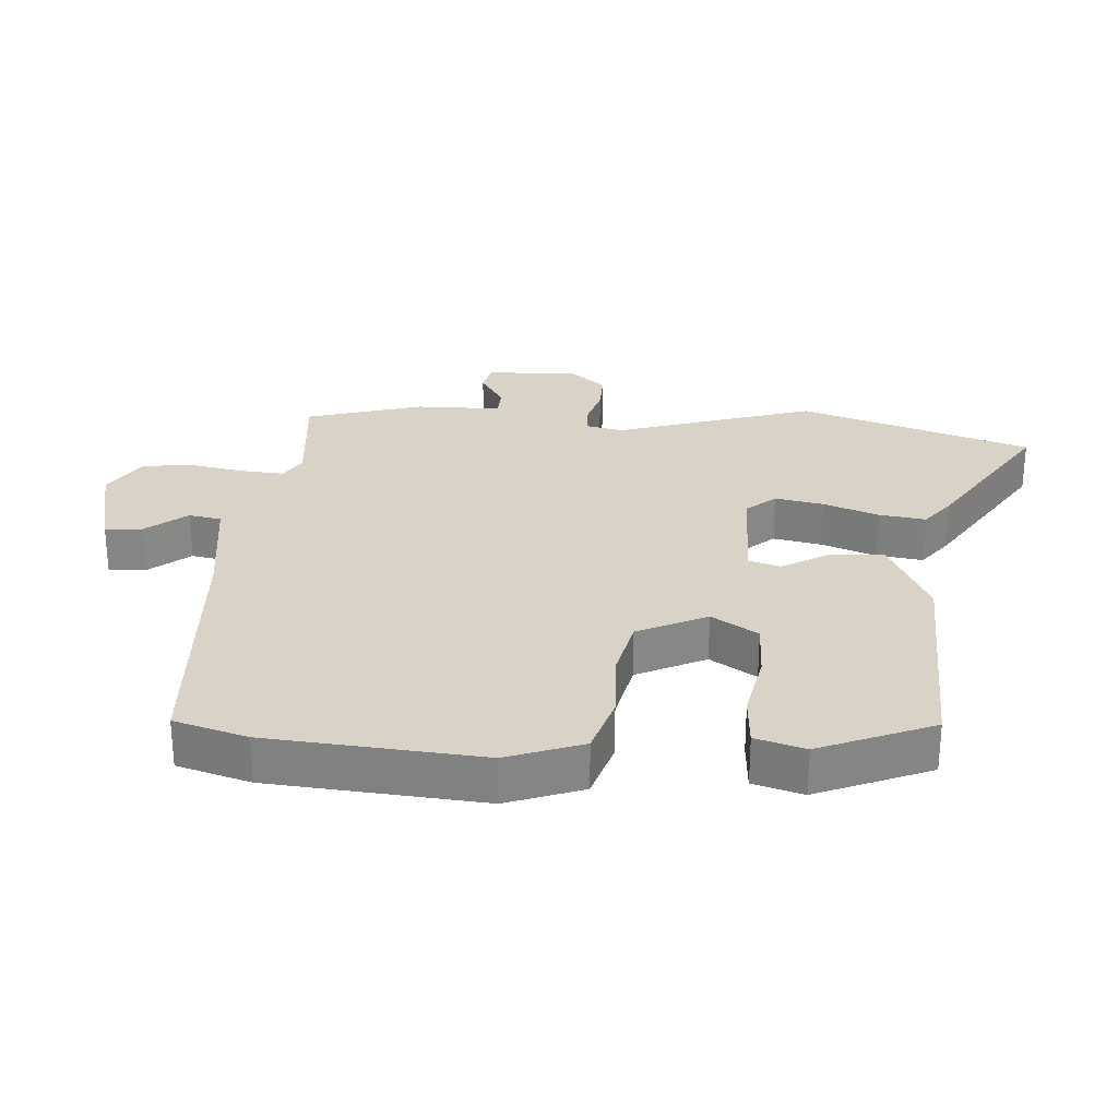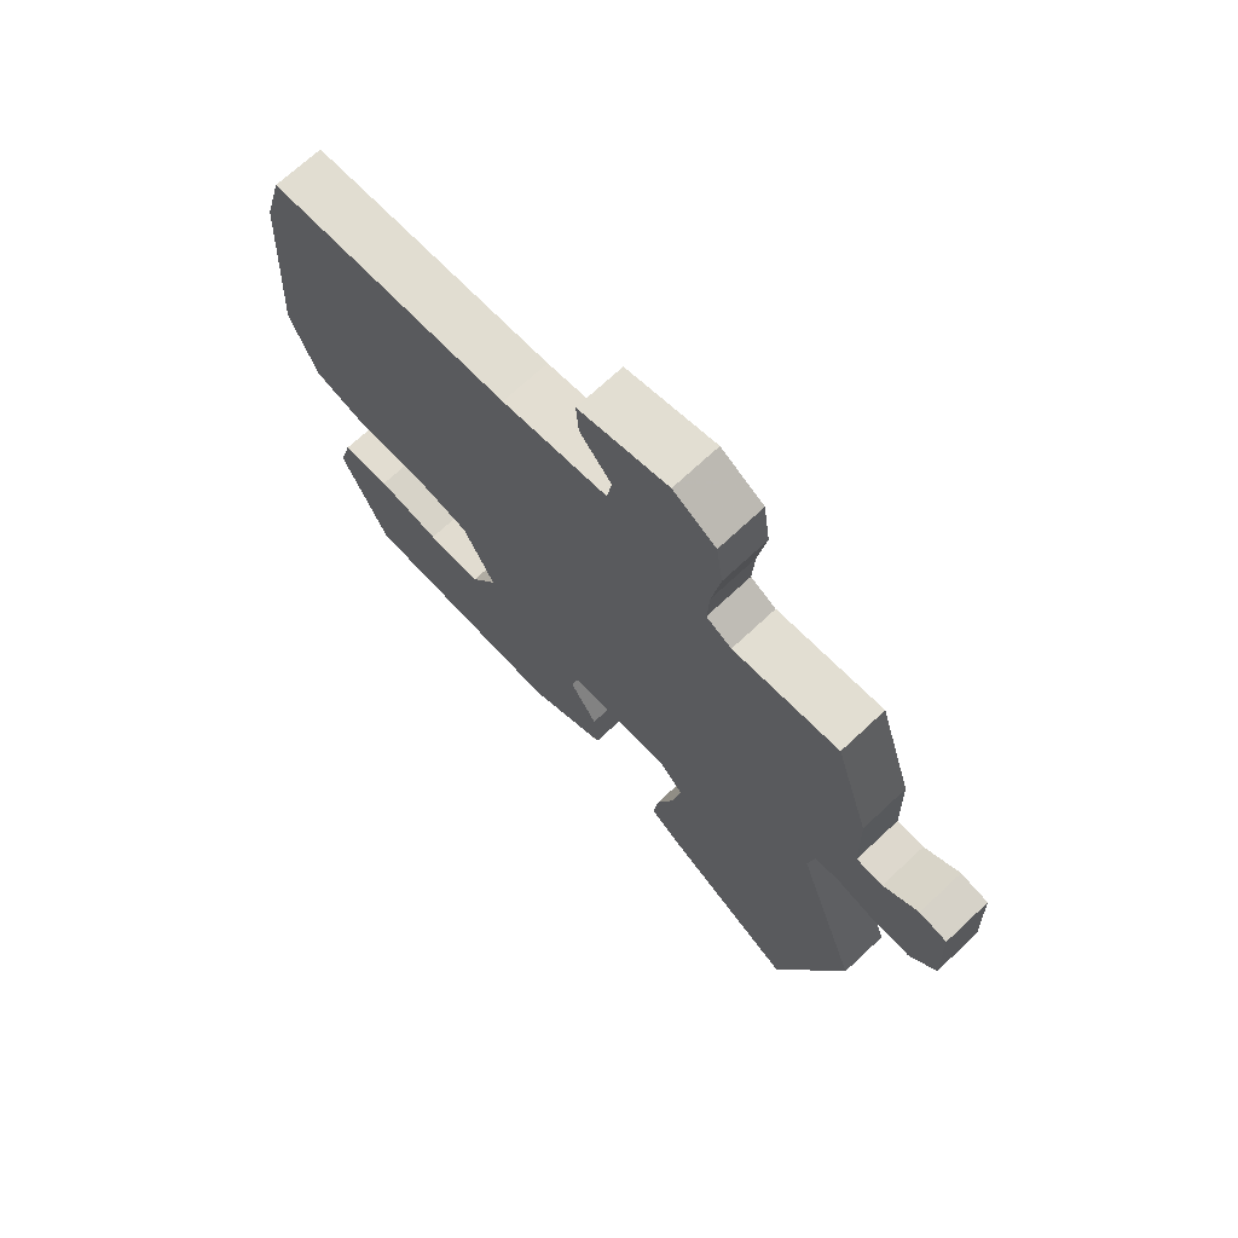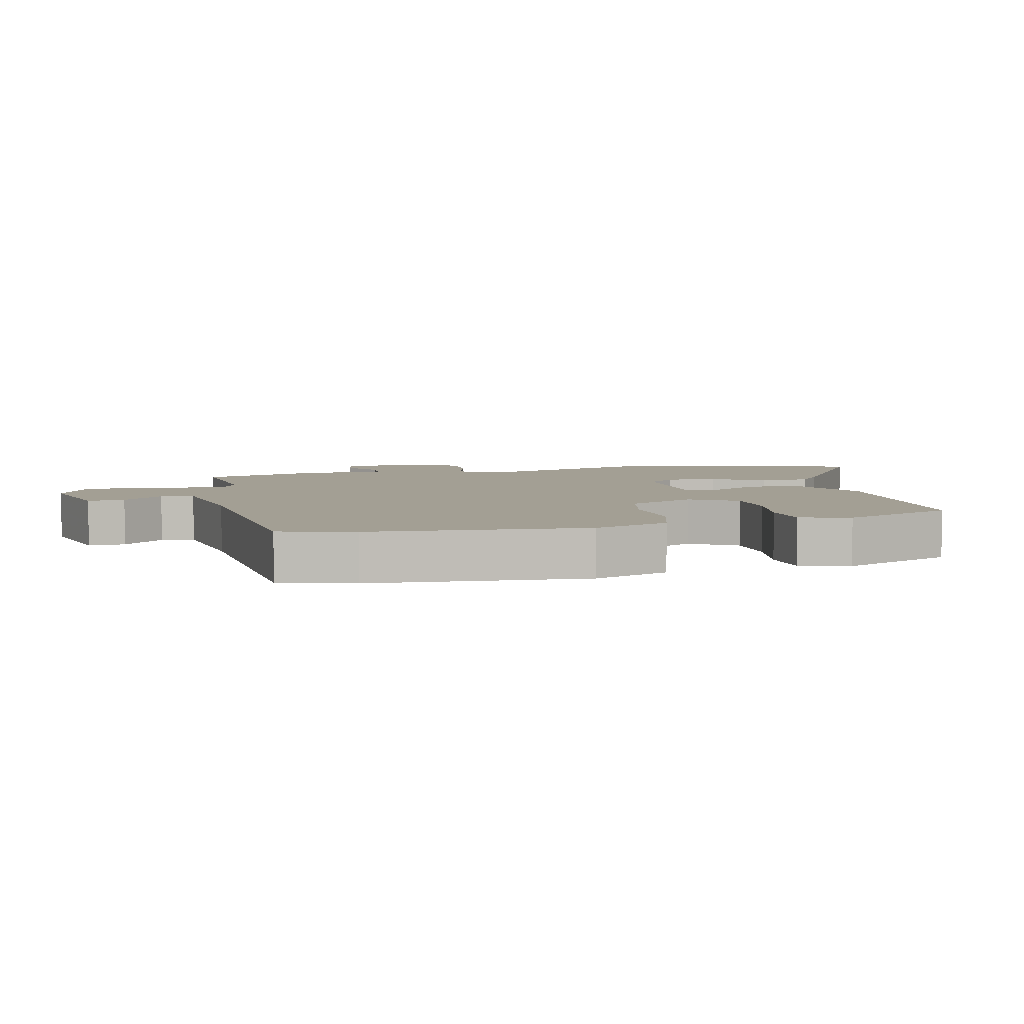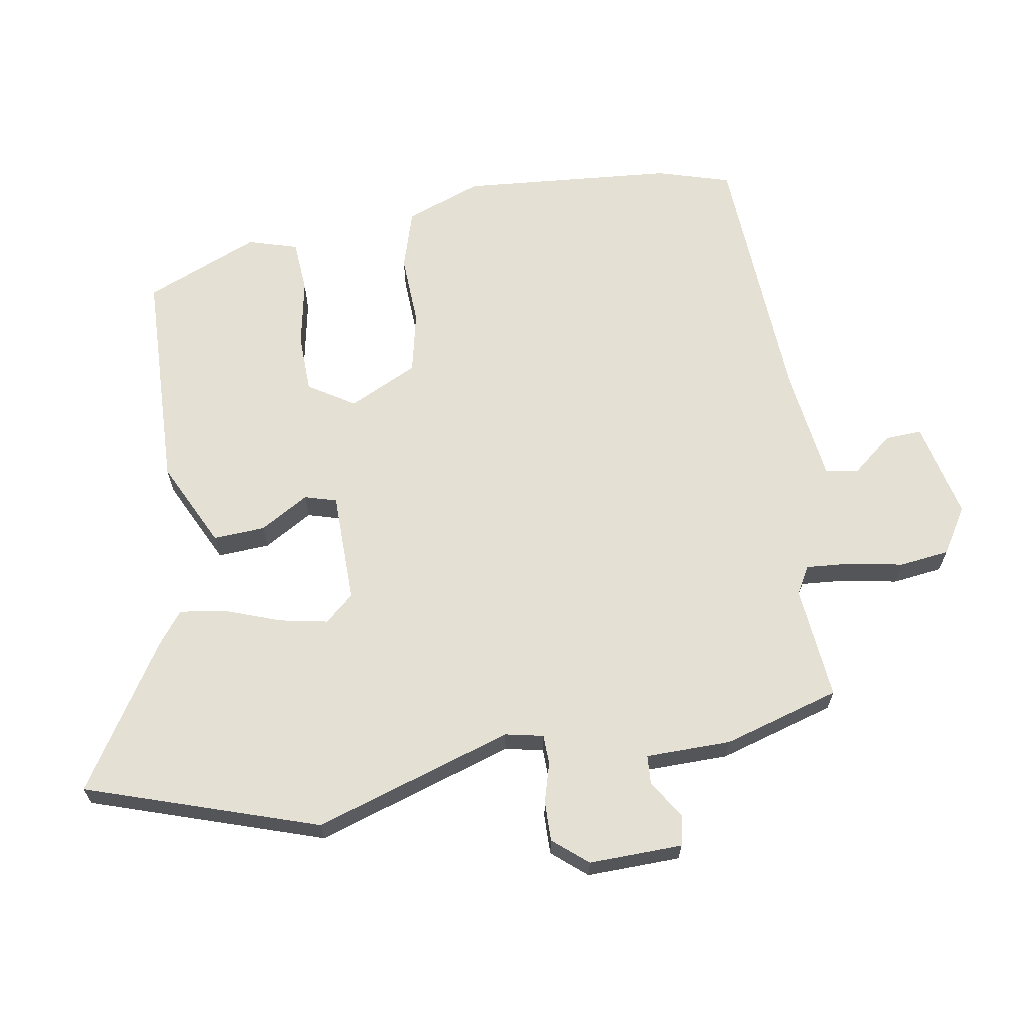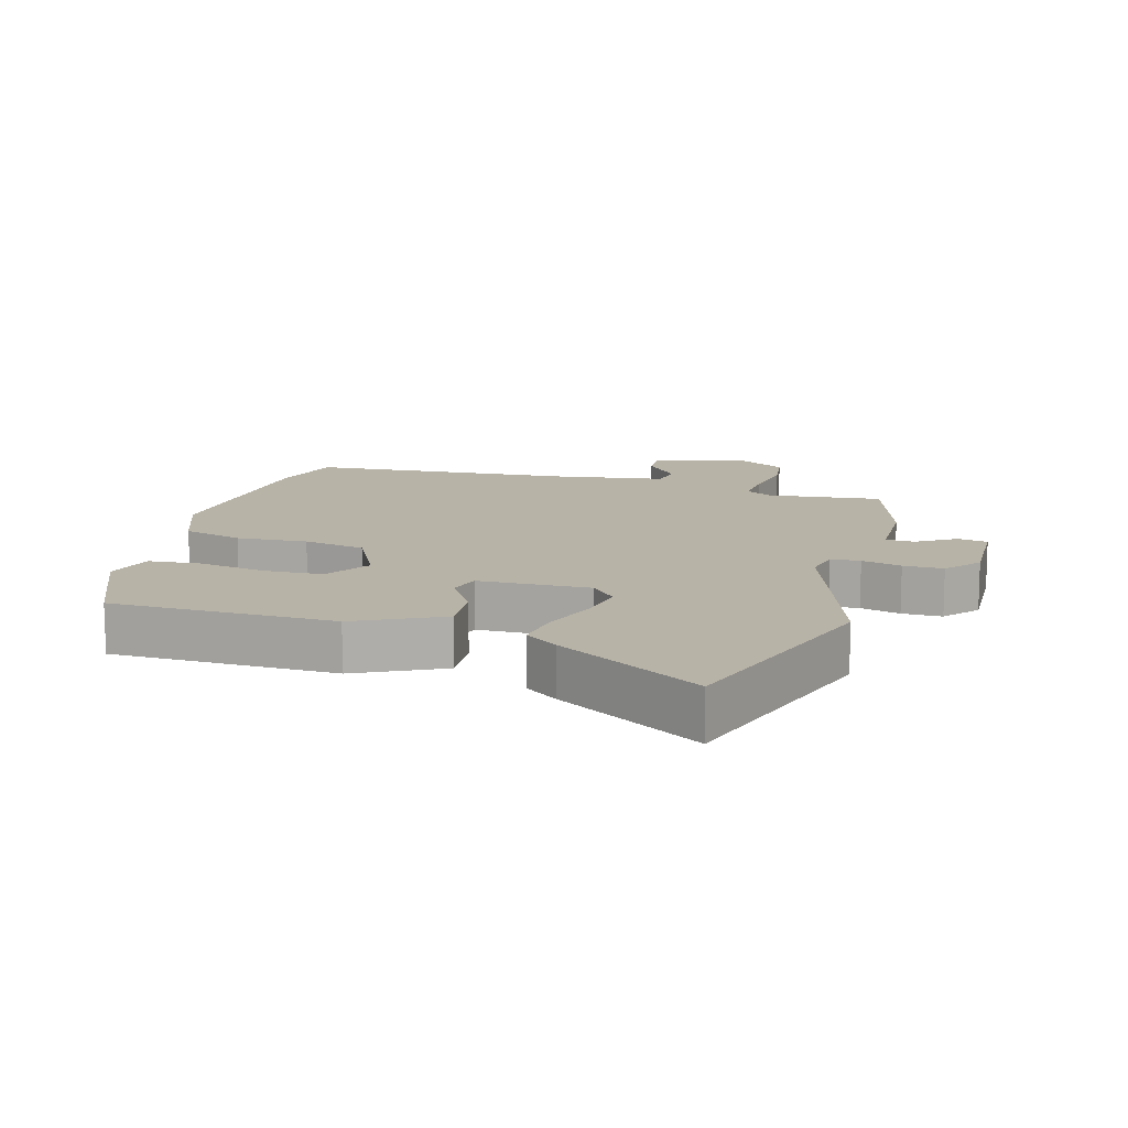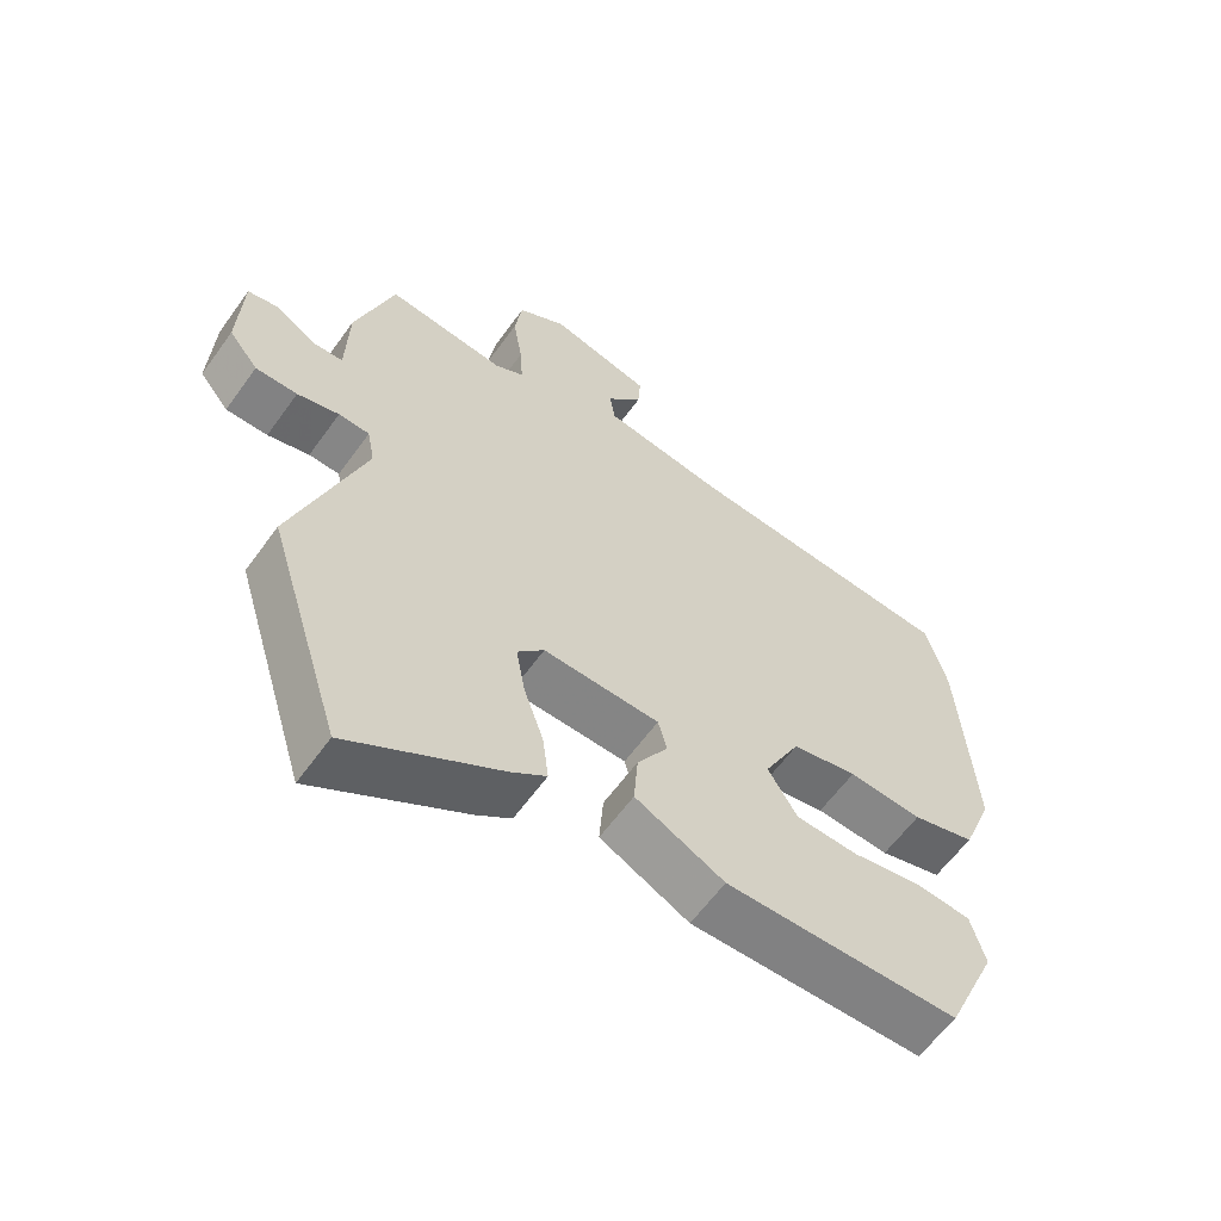
<metadata>
{"format":"obj","ext":"obj","renderer":"f3d","projection":"perspective","resolution":1024,"background":"white","views":[{"elev":28.0,"azim":95.1,"up":"+Y"},{"elev":70.6,"azim":-133.1,"up":"+Z"},{"elev":5.4,"azim":76.9,"up":"+Y"},{"elev":65.3,"azim":-98.4,"up":"+Y"},{"elev":12.8,"azim":-163.7,"up":"+Y"},{"elev":-60.8,"azim":-35.6,"up":"+Z"}]}
</metadata>
<code>
v 0.417 0.07 -0.497
v 0.076 0.07 -0.502
v -0.054 0.07 -0.436
v -0.048 0.07 -0.357
v -0.003 0.07 -0.284
v -0.016 0.07 -0.235
v -0.186 0.07 -0.23
v -0.225 0.07 -0.273
v -0.212 0.07 -0.347
v -0.183 0.07 -0.431
v -0.174 0.07 -0.502
v -0.224 0.07 -0.539
v -0.446 0.07 -0.674
v -0.556 0.07 -0.32
v -0.453 0.07 -0.02
v -0.464 0.07 0.038
v -0.509 0.07 0.04
v -0.57 0.07 0.024
v -0.631 0.07 0.024
v -0.674 0.07 0.077
v -0.668 0.07 0.219
v -0.622 0.07 0.228
v -0.564 0.07 0.19
v -0.52 0.07 0.192
v -0.516 0.07 0.322
v -0.46 0.07 0.498
v -0.286 0.07 0.478
v -0.244 0.07 0.501
v -0.248 0.07 0.568
v -0.262 0.07 0.652
v -0.251 0.07 0.728
v -0.18 0.07 0.77
v -0.032 0.07 0.733
v -0.036 0.07 0.677
v -0.088 0.07 0.616
v -0.08 0.07 0.566
v 0.095 0.07 0.539
v 0.497 0.07 0.509
v 0.528 0.07 0.397
v 0.549 0.07 0.072
v 0.504 0.07 -0.043
v 0.412 0.07 -0.069
v 0.304 0.07 -0.062
v 0.209 0.07 -0.081
v 0.156 0.07 -0.185
v 0.199 0.07 -0.256
v 0.289 0.07 -0.26
v 0.392 0.07 -0.242
v 0.472 0.07 -0.249
v 0.493 0.07 -0.325
v 0.417 0 -0.497
v 0.076 0 -0.502
v -0.054 0 -0.436
v -0.048 0 -0.357
v -0.003 0 -0.284
v -0.016 0 -0.235
v -0.186 0 -0.23
v -0.225 0 -0.273
v -0.212 0 -0.347
v -0.183 0 -0.431
v -0.174 0 -0.502
v -0.224 0 -0.539
v -0.446 0 -0.674
v -0.556 0 -0.32
v -0.453 0 -0.02
v -0.464 0 0.038
v -0.509 0 0.04
v -0.57 0 0.024
v -0.631 0 0.024
v -0.674 0 0.077
v -0.668 0 0.219
v -0.622 0 0.228
v -0.564 0 0.19
v -0.52 0 0.192
v -0.516 0 0.322
v -0.46 0 0.498
v -0.286 0 0.478
v -0.244 0 0.501
v -0.248 0 0.568
v -0.262 0 0.652
v -0.251 0 0.728
v -0.18 0 0.77
v -0.032 0 0.733
v -0.036 0 0.677
v -0.088 0 0.616
v -0.08 0 0.566
v 0.095 0 0.539
v 0.497 0 0.509
v 0.528 0 0.397
v 0.549 0 0.072
v 0.504 0 -0.043
v 0.412 0 -0.069
v 0.304 0 -0.062
v 0.209 0 -0.081
v 0.156 0 -0.185
v 0.199 0 -0.256
v 0.289 0 -0.26
v 0.392 0 -0.242
v 0.472 0 -0.249
v 0.493 0 -0.325
f 47 48 49 50
f 46 47 50 1
f 40 41 42 43
f 40 43 44
f 37 38 39 40
f 36 37 40 44
f 32 33 34 35
f 32 35 36
f 29 30 31 32
f 28 29 32 36
f 27 28 36 44
f 24 25 26 27
f 20 21 22 23
f 20 23 24
f 17 18 19 20
f 16 17 20 24
f 12 13 14 15
f 12 15 16
f 9 10 11 12
f 8 9 12 16
f 7 8 16 24
f 2 3 4 5
f 46 1 2 5
f 45 46 5 6
f 24 27 44 45
f 6 7 24 45
f 100 99 98 97
f 51 100 97 96
f 93 92 91 90
f 94 93 90
f 90 89 88 87
f 94 90 87 86
f 85 84 83 82
f 86 85 82
f 82 81 80 79
f 86 82 79 78
f 94 86 78 77
f 77 76 75 74
f 73 72 71 70
f 74 73 70
f 70 69 68 67
f 74 70 67 66
f 65 64 63 62
f 66 65 62
f 62 61 60 59
f 66 62 59 58
f 74 66 58 57
f 55 54 53 52
f 55 52 51 96
f 56 55 96 95
f 95 94 77 74
f 95 74 57 56
f 1 51 52 2
f 2 52 53 3
f 3 53 54 4
f 4 54 55 5
f 5 55 56 6
f 6 56 57 7
f 7 57 58 8
f 8 58 59 9
f 9 59 60 10
f 10 60 61 11
f 11 61 62 12
f 12 62 63 13
f 13 63 64 14
f 14 64 65 15
f 15 65 66 16
f 16 66 67 17
f 17 67 68 18
f 18 68 69 19
f 19 69 70 20
f 20 70 71 21
f 21 71 72 22
f 22 72 73 23
f 23 73 74 24
f 24 74 75 25
f 25 75 76 26
f 26 76 77 27
f 27 77 78 28
f 28 78 79 29
f 29 79 80 30
f 30 80 81 31
f 31 81 82 32
f 32 82 83 33
f 33 83 84 34
f 34 84 85 35
f 35 85 86 36
f 36 86 87 37
f 37 87 88 38
f 38 88 89 39
f 39 89 90 40
f 40 90 91 41
f 41 91 92 42
f 42 92 93 43
f 43 93 94 44
f 44 94 95 45
f 45 95 96 46
f 46 96 97 47
f 47 97 98 48
f 48 98 99 49
f 49 99 100 50
f 50 100 51 1

</code>
